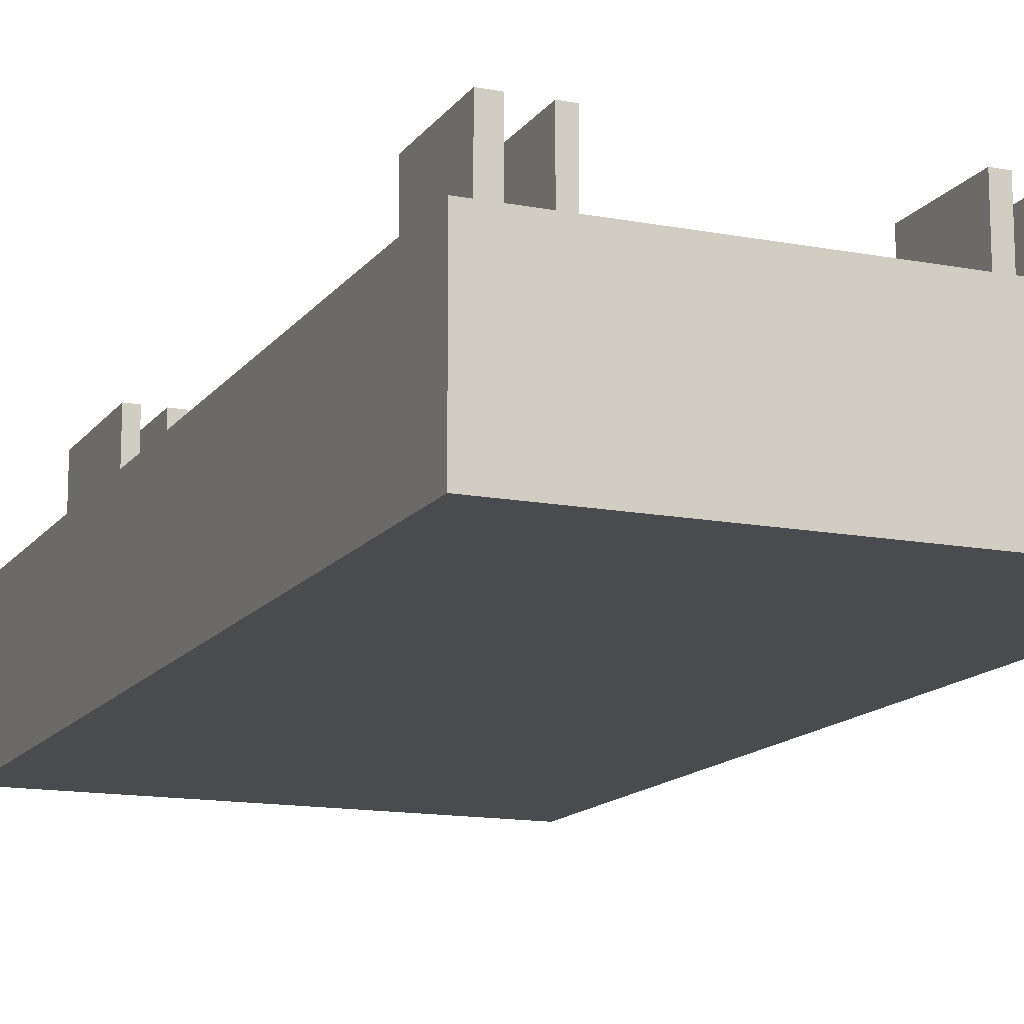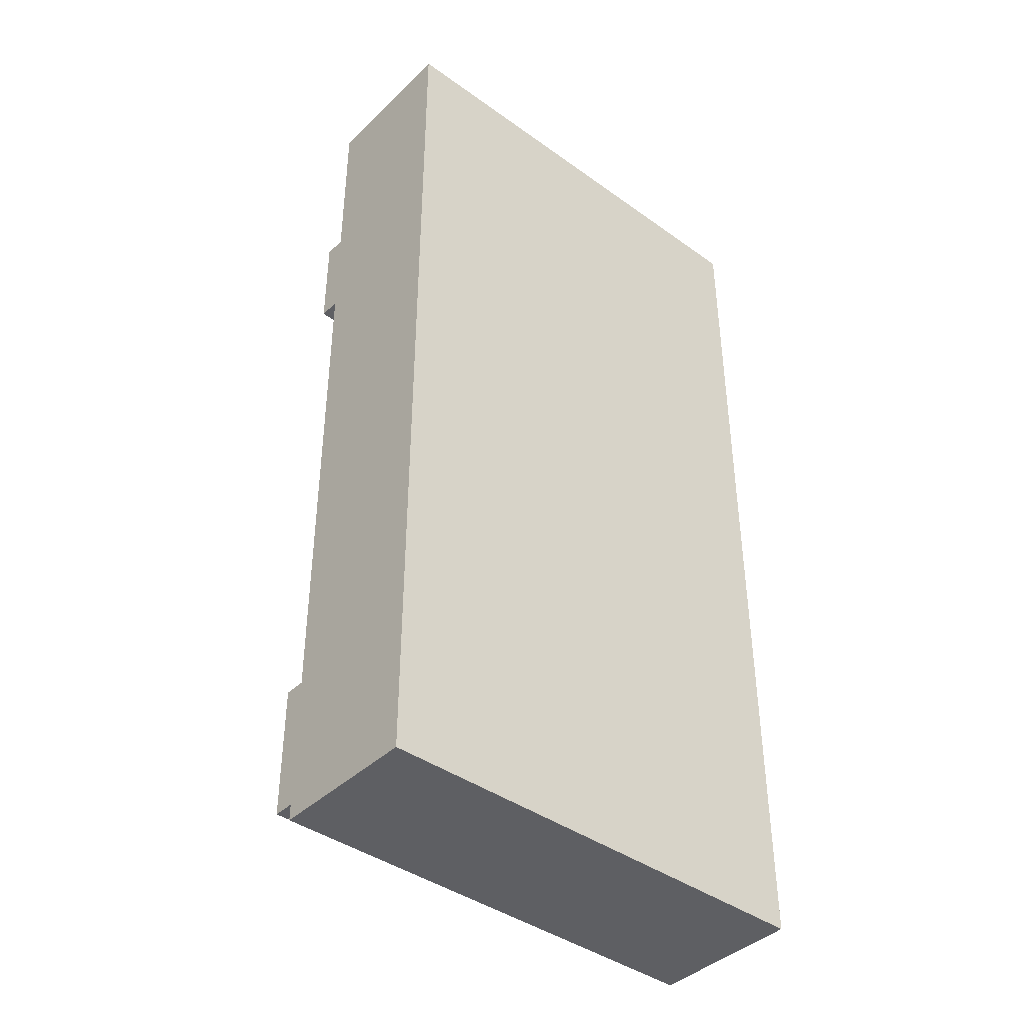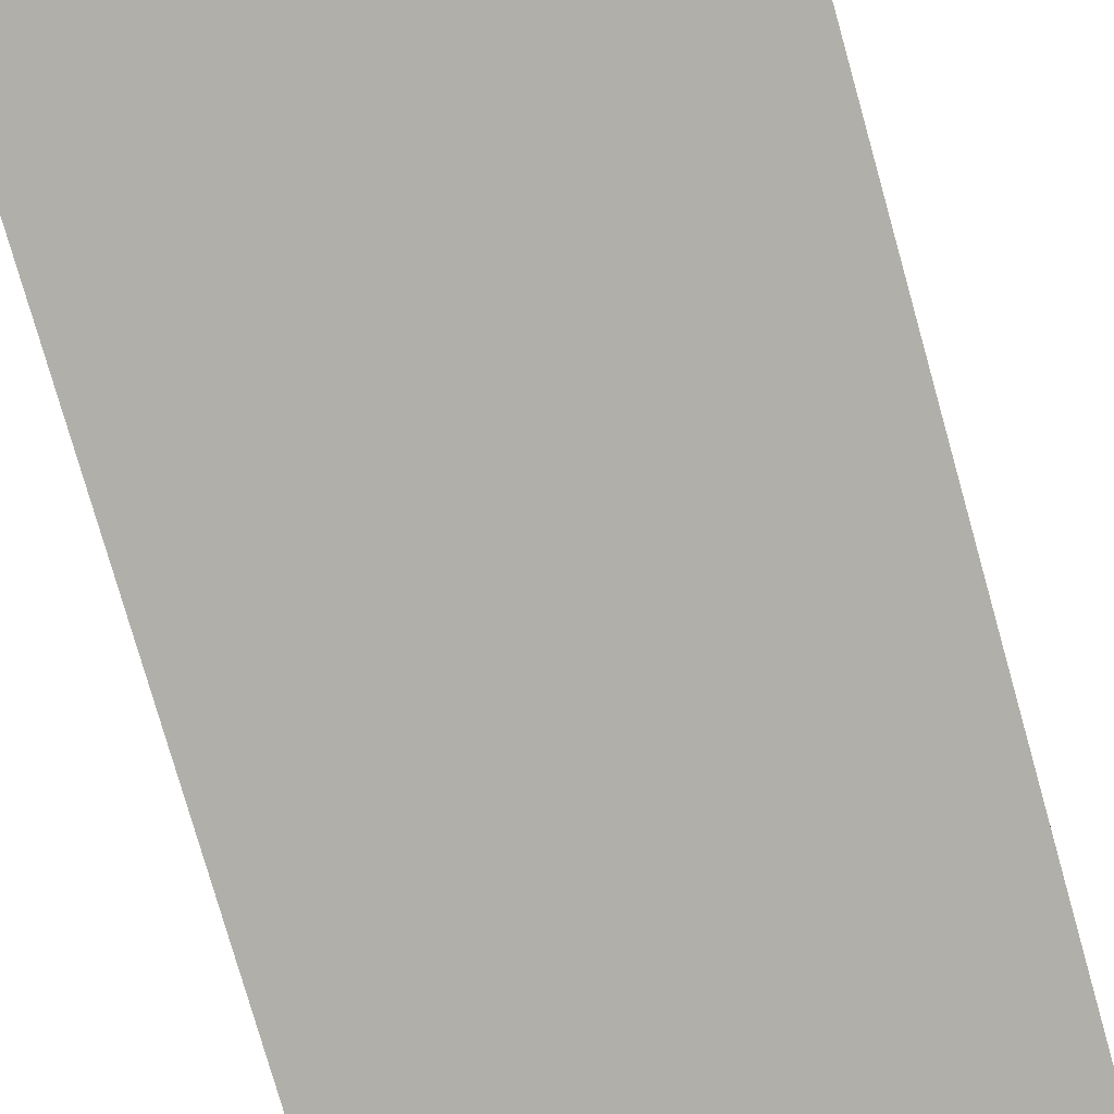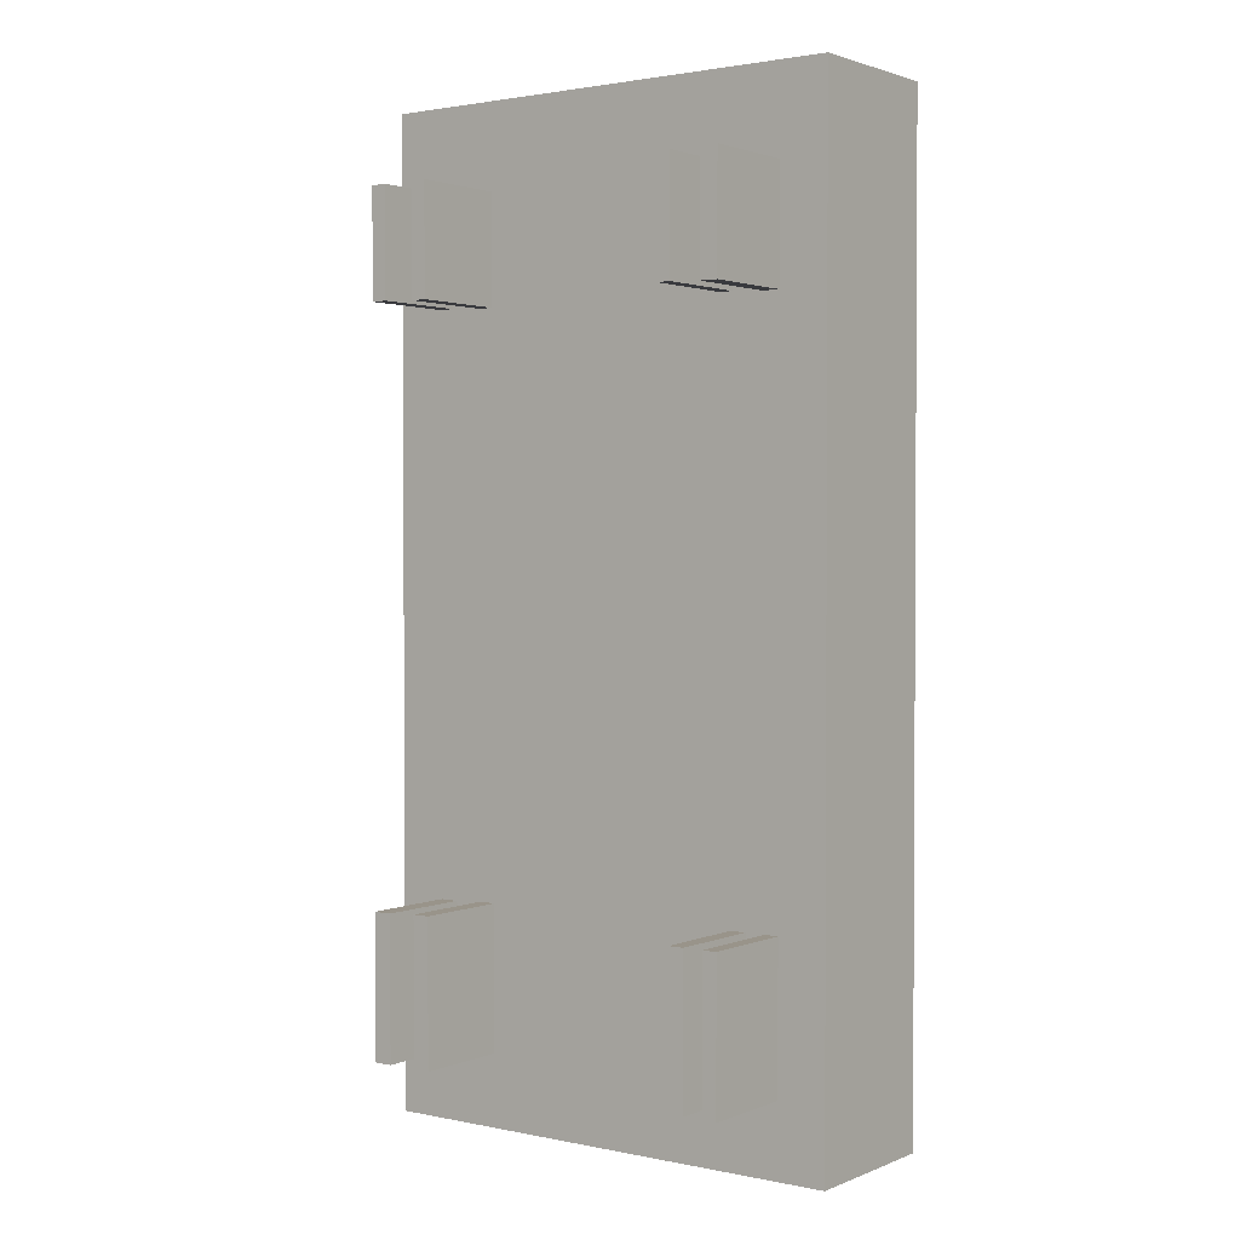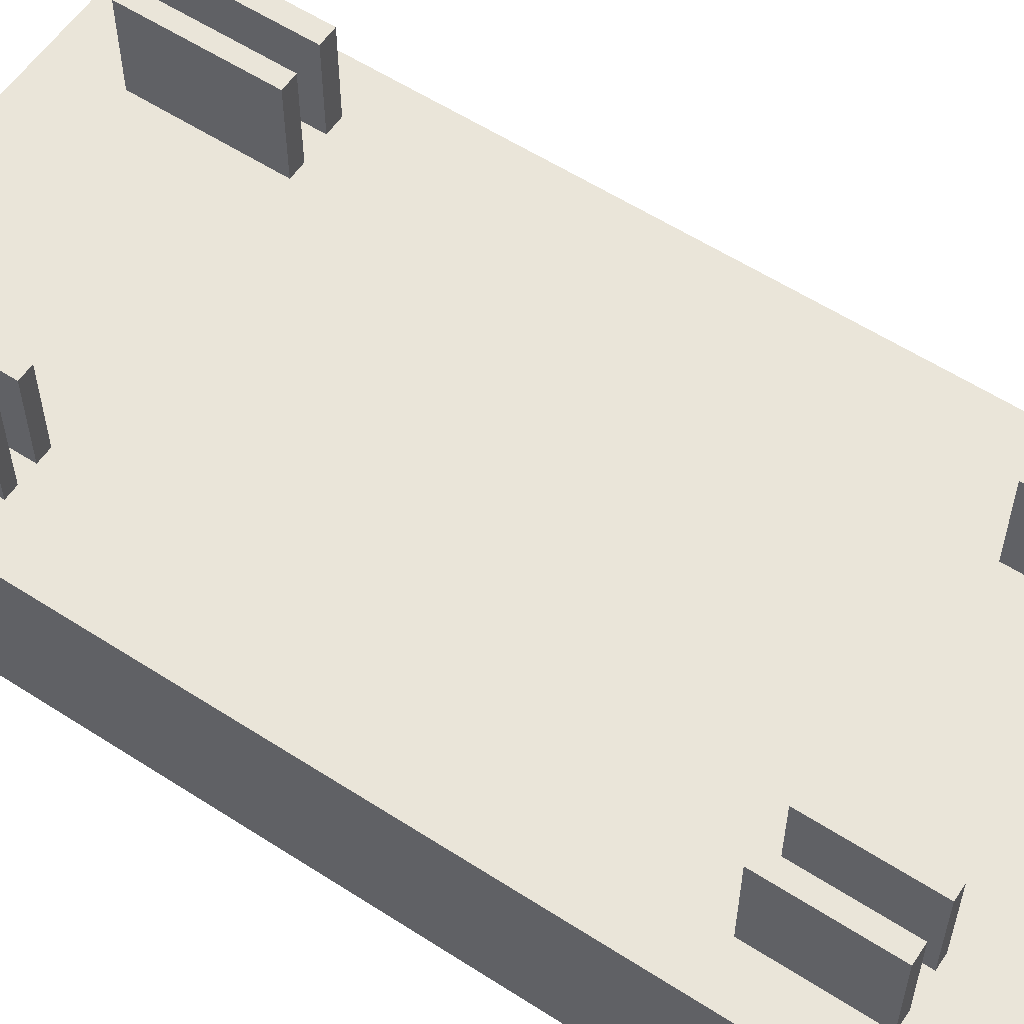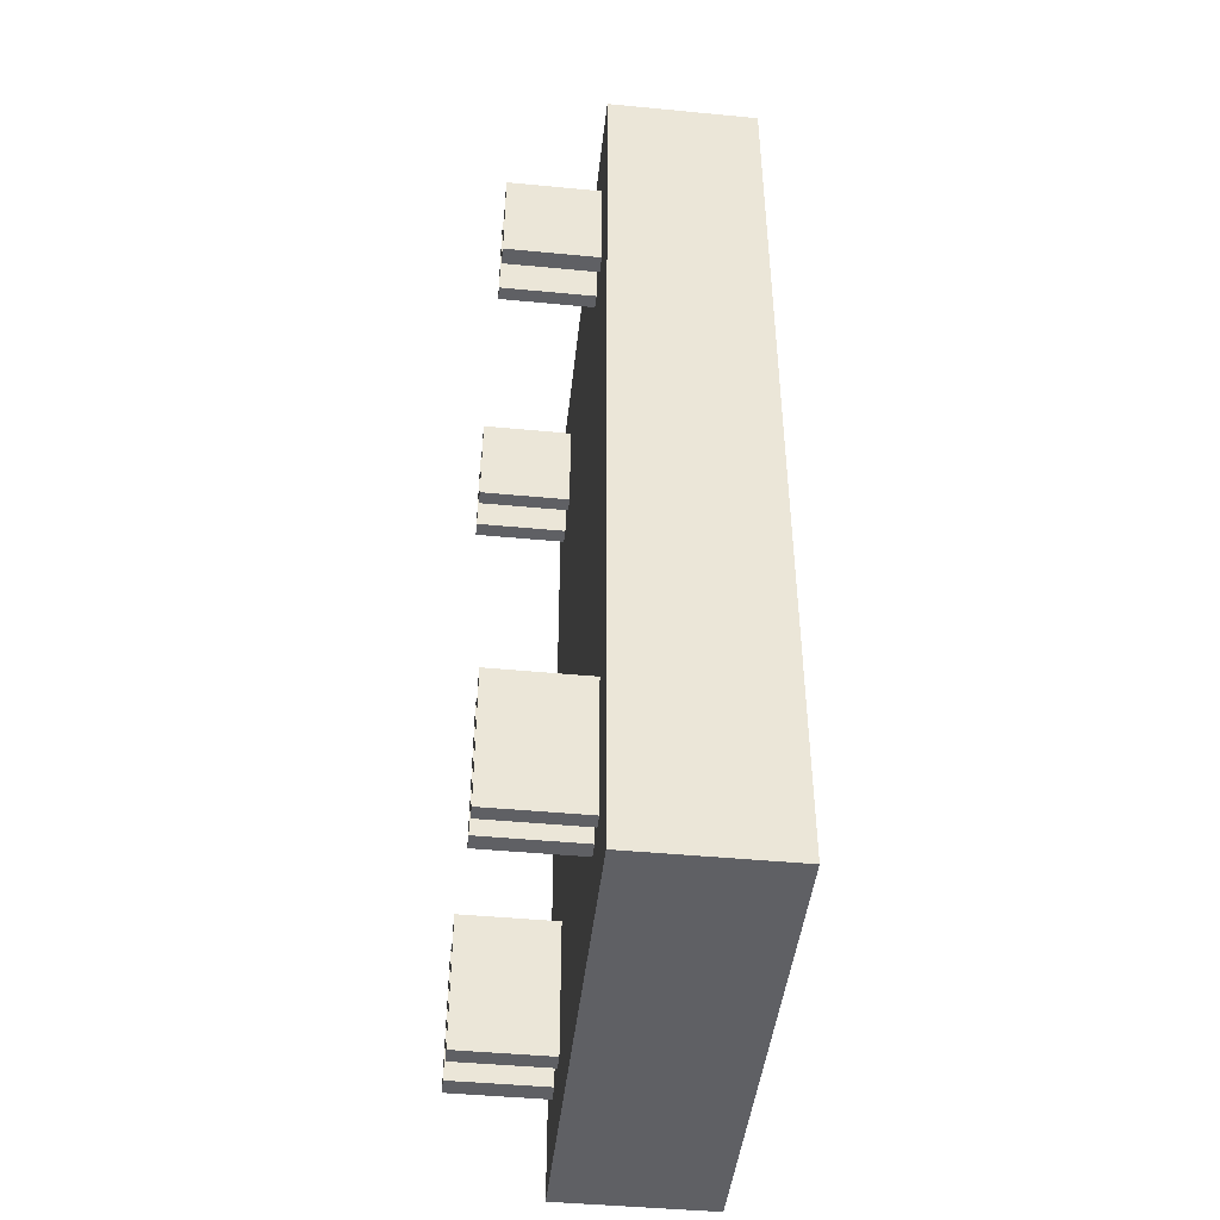
<metadata>
{"format":"obj","ext":"obj","renderer":"f3d","projection":"perspective","resolution":1024,"background":"white","views":[{"elev":-14.0,"azim":-22.9,"up":"+Y"},{"elev":-41.1,"azim":-41.0,"up":"+Z"},{"elev":-78.0,"azim":-164.2,"up":"+Y"},{"elev":1.9,"azim":-143.7,"up":"+Z"},{"elev":57.8,"azim":-56.2,"up":"+Y"},{"elev":-45.2,"azim":-96.3,"up":"+Z"}]}
</metadata>
<code>
v 1.705 3.079 -5
v 1.705 3.079 -2
v 1.705 5.079 -2
v 1.705 5.079 -5
v 2.03 3.079 -5
v 1.705 3.079 -5
v 1.705 5.079 -5
v 2.03 5.079 -5
v 2.03 3.079 -2
v 2.03 3.079 -5
v 2.03 5.079 -5
v 2.03 5.079 -2
v 1.705 3.079 -2
v 2.03 3.079 -2
v 2.03 5.079 -2
v 1.705 5.079 -2
v 1.705 5.079 -2
v 2.03 5.079 -2
v 2.03 5.079 -5
v 1.705 5.079 -5
v 9 3.079 12
v 9 3.079 9.768
v 9 5.079 9.768
v 9 5.079 12
v 8.665 3.079 12
v 9 3.079 12
v 9 5.079 12
v 8.665 5.079 12
v 8.665 3.079 9.768
v 8.665 3.079 12
v 8.665 5.079 12
v 8.665 5.079 9.768
v 9 3.079 9.768
v 8.665 3.079 9.768
v 8.665 5.079 9.768
v 9 5.079 9.768
v 9 5.079 9.768
v 8.665 5.079 9.768
v 8.665 5.079 12
v 9 5.079 12
v 1.366 3.079 9.669
v 1 3.079 9.669
v 1 5.079 9.669
v 1.366 5.079 9.669
v 1.366 3.079 12
v 1.366 3.079 9.669
v 1.366 5.079 9.669
v 1.366 5.079 12
v 1 3.079 12
v 1.366 3.079 12
v 1.366 5.079 12
v 1 5.079 12
v 1 3.079 9.669
v 1 3.079 12
v 1 5.079 12
v 1 5.079 9.669
v 1 5.079 9.669
v 1 5.079 12
v 1.366 5.079 12
v 1.366 5.079 9.669
v 8.602 3.079 -2.048
v 9 3.079 -2.048
v 9 5.079 -2.048
v 8.602 5.079 -2.048
v 8.602 3.079 -5
v 8.602 3.079 -2.048
v 8.602 5.079 -2.048
v 8.602 5.079 -5
v 9 3.079 -5
v 8.602 3.079 -5
v 8.602 5.079 -5
v 9 5.079 -5
v 9 3.079 -2.048
v 9 3.079 -5
v 9 5.079 -5
v 9 5.079 -2.048
v 9 5.079 -2.048
v 9 5.079 -5
v 8.602 5.079 -5
v 8.602 5.079 -2.048
v 1 3.079 -5
v 1 3.079 -2
v 1 5.079 -2
v 1 5.079 -5
v 1.291 3.079 -5
v 1 3.079 -5
v 1 5.079 -5
v 1.291 5.079 -5
v 1.291 3.079 -2
v 1.291 3.079 -5
v 1.291 5.079 -5
v 1.291 5.079 -2
v 1 3.079 -2
v 1.291 3.079 -2
v 1.291 5.079 -2
v 1 5.079 -2
v 1 5.079 -2
v 1.291 5.079 -2
v 1.291 5.079 -5
v 1 5.079 -5
v 8 3.079 12
v 8 3.079 9.735
v 8 5.079 9.735
v 8 5.079 12
v 7.675 3.079 12
v 8 3.079 12
v 8 5.079 12
v 7.675 5.079 12
v 7.675 3.079 9.735
v 7.675 3.079 12
v 7.675 5.079 12
v 7.675 5.079 9.735
v 8 3.079 9.735
v 7.675 3.079 9.735
v 7.675 5.079 9.735
v 8 5.079 9.735
v 8 5.079 9.735
v 7.675 5.079 9.735
v 7.675 5.079 12
v 8 5.079 12
v 2.291 3.079 9.702
v 2 3.079 9.702
v 2 5.079 9.702
v 2.291 5.079 9.702
v 2.291 3.079 12
v 2.291 3.079 9.702
v 2.291 5.079 9.702
v 2.291 5.079 12
v 2 3.079 12
v 2.291 3.079 12
v 2.291 5.079 12
v 2 5.079 12
v 2 3.079 9.702
v 2 3.079 12
v 2 5.079 12
v 2 5.079 9.702
v 2 5.079 9.702
v 2 5.079 12
v 2.291 5.079 12
v 2.291 5.079 9.702
v 7.638 3.079 -2.011
v 8 3.079 -2.011
v 8 5.079 -2.011
v 7.638 5.079 -2.011
v 7.638 3.079 -5
v 7.638 3.079 -2.011
v 7.638 5.079 -2.011
v 7.638 5.079 -5
v 8 3.079 -5
v 7.638 3.079 -5
v 7.638 5.079 -5
v 8 5.079 -5
v 8 3.079 -2.011
v 8 3.079 -5
v 8 5.079 -5
v 8 5.079 -2.011
v 8 5.079 -2.011
v 8 5.079 -5
v 7.638 5.079 -5
v 7.638 5.079 -2.011
v 0 -0.1413 -6.489
v 0 3.079 -6.489
v 10 3.079 -6.489
v 10 -0.1413 -6.489
v 0 -0.1413 13.76
v 0 -0.1413 -6.489
v 10 -0.1413 -6.489
v 10 -0.1413 13.76
v 0 3.079 13.76
v 0 -0.1413 13.76
v 10 -0.1413 13.76
v 10 3.079 13.76
v 1.705 3.079 -2
v 1.705 3.079 -5
v 2.03 3.079 -5
v 2.03 3.079 -2
v 9 3.079 9.768
v 9 3.079 12
v 8.665 3.079 12
v 8.665 3.079 9.768
v 1 3.079 9.669
v 1.366 3.079 9.669
v 1.366 3.079 12
v 1 3.079 12
v 9 3.079 -2.048
v 8.602 3.079 -2.048
v 8.602 3.079 -5
v 9 3.079 -5
v 1 3.079 -2
v 1 3.079 -5
v 1.291 3.079 -5
v 1.291 3.079 -2
v 8 3.079 9.735
v 8 3.079 12
v 7.675 3.079 12
v 7.675 3.079 9.735
v 2 3.079 9.702
v 2.291 3.079 9.702
v 2.291 3.079 12
v 2 3.079 12
v 8 3.079 -2.011
v 7.638 3.079 -2.011
v 7.638 3.079 -5
v 8 3.079 -5
v 0 3.079 -6.489
v 0 3.079 13.76
v 10 3.079 13.76
v 10 3.079 -6.489
v 10 3.079 -6.489
v 10 3.079 13.76
v 10 -0.1413 13.76
v 10 -0.1413 -6.489
v 0 3.079 13.76
v 0 3.079 -6.489
v 0 -0.1413 -6.489
v 0 -0.1413 13.76
g e6093d92-e315-11ea-acba-54bf646e7e1f
f 1 2 4
f 4 2 3
g e6098bb6-e315-11ea-959d-54bf646e7e1f
f 5 6 8
f 8 6 7
g e609d9d0-e315-11ea-9bb2-54bf646e7e1f
f 9 10 12
f 12 10 11
g e60a4f02-e315-11ea-9908-54bf646e7e1f
f 13 14 16
f 16 14 15
g e60a9d34-e315-11ea-a5b1-54bf646e7e1f
f 18 19 17
f 17 19 20
g e60aeb40-e315-11ea-a6cb-54bf646e7e1f
f 21 22 24
f 24 22 23
g e60b8780-e315-11ea-82b9-54bf646e7e1f
f 25 26 28
f 28 26 27
g e60bfcc2-e315-11ea-a946-54bf646e7e1f
f 29 30 32
f 32 30 31
g e60c71e8-e315-11ea-9027-54bf646e7e1f
f 33 34 36
f 36 34 35
g e60d0e26-e315-11ea-b64b-54bf646e7e1f
f 38 39 37
f 37 39 40
g e60daa5a-e315-11ea-9b23-54bf646e7e1f
f 41 42 44
f 44 42 43
g e60e6da4-e315-11ea-bb41-54bf646e7e1f
f 45 46 48
f 48 46 47
g e60f7f18-e315-11ea-af60-54bf646e7e1f
f 49 50 52
f 52 50 51
g e6109090-e315-11ea-bd02-54bf646e7e1f
f 53 54 56
f 56 54 55
g e611c922-e315-11ea-9678-54bf646e7e1f
f 57 58 60
f 60 58 59
g e612da76-e315-11ea-ba24-54bf646e7e1f
f 61 62 64
f 64 62 63
g e613ebde-e315-11ea-94b7-54bf646e7e1f
f 65 66 68
f 68 66 67
g e614fd52-e315-11ea-a726-54bf646e7e1f
f 69 70 72
f 72 70 71
g e6160ec0-e315-11ea-b012-54bf646e7e1f
f 73 74 76
f 76 74 75
g e6172028-e315-11ea-b4ea-54bf646e7e1f
f 77 78 80
f 80 78 79
g e6183192-e315-11ea-84c3-54bf646e7e1f
f 81 82 84
f 84 82 83
g e619431c-e315-11ea-b936-54bf646e7e1f
f 85 86 88
f 88 86 87
g e61aa29e-e315-11ea-ab76-54bf646e7e1f
f 89 90 92
f 92 90 91
g e61cc594-e315-11ea-9752-54bf646e7e1f
f 93 94 96
f 96 94 95
g e61f0f52-e315-11ea-9984-54bf646e7e1f
f 98 99 97
f 97 99 100
g e6215954-e315-11ea-98dc-54bf646e7e1f
f 101 102 104
f 104 102 103
g e623a32e-e315-11ea-a0f1-54bf646e7e1f
f 105 106 108
f 108 106 107
g e625ed1e-e315-11ea-9b0d-54bf646e7e1f
f 109 110 112
f 112 110 111
g e628370c-e315-11ea-bd25-54bf646e7e1f
f 113 114 116
f 116 114 115
g e62a80fa-e315-11ea-aec4-54bf646e7e1f
f 118 119 117
f 117 119 120
g e62cf1e4-e315-11ea-8be5-54bf646e7e1f
f 121 122 124
f 124 122 123
g e62f89e2-e315-11ea-8aa4-54bf646e7e1f
f 125 126 128
f 128 126 127
g e6322208-e315-11ea-8105-54bf646e7e1f
f 129 130 132
f 132 130 131
g e634ba26-e315-11ea-b4b0-54bf646e7e1f
f 133 134 136
f 136 134 135
g e637792e-e315-11ea-b242-54bf646e7e1f
f 137 138 140
f 140 138 139
g e6397506-e315-11ea-9ab3-54bf646e7e1f
f 141 142 144
f 144 142 143
g e63b49b6-e315-11ea-814d-54bf646e7e1f
f 145 146 148
f 148 146 147
g e63d1e74-e315-11ea-847f-54bf646e7e1f
f 149 150 152
f 152 150 151
g e63ef33a-e315-11ea-a5c9-54bf646e7e1f
f 153 154 156
f 156 154 155
g e640c7e6-e315-11ea-81d0-54bf646e7e1f
f 157 158 160
f 160 158 159
g e5aaf1ae-e315-11ea-9abd-54bf646e7e1f
f 161 162 164
f 164 162 163
g e5ab18be-e315-11ea-84a6-54bf646e7e1f
f 165 166 168
f 168 166 167
g e5ab3fc6-e315-11ea-9883-54bf646e7e1f
f 169 170 172
f 172 170 171
g e5ab66d4-e315-11ea-b7d3-54bf646e7e1f
f 174 192 173
f 173 192 182
f 173 182 197
f 197 182 183
f 197 183 200
f 200 183 206
f 200 206 199
f 199 206 195
f 199 195 196
f 175 205 174
f 174 205 191
f 174 191 192
f 176 202 175
f 175 202 203
f 175 203 205
f 205 203 208
f 208 203 204
f 208 204 187
f 187 204 186
f 186 204 201
f 186 201 193
f 193 201 196
f 196 201 202
f 196 202 198
f 198 202 176
f 198 176 197
f 197 176 173
f 178 207 177
f 177 207 185
f 177 185 180
f 180 185 186
f 180 186 193
f 178 179 207
f 207 179 194
f 207 194 195
f 179 180 194
f 194 180 193
f 182 192 181
f 181 192 189
f 181 189 206
f 206 189 205
f 205 189 190
f 205 190 191
f 183 184 206
f 206 184 181
f 187 188 208
f 208 188 185
f 208 185 207
f 198 199 196
f 206 207 195
g e5ab8dee-e315-11ea-81b3-54bf646e7e1f
f 209 210 212
f 212 210 211
g e5abdc06-e315-11ea-ac00-54bf646e7e1f
f 213 214 216
f 216 214 215

</code>
